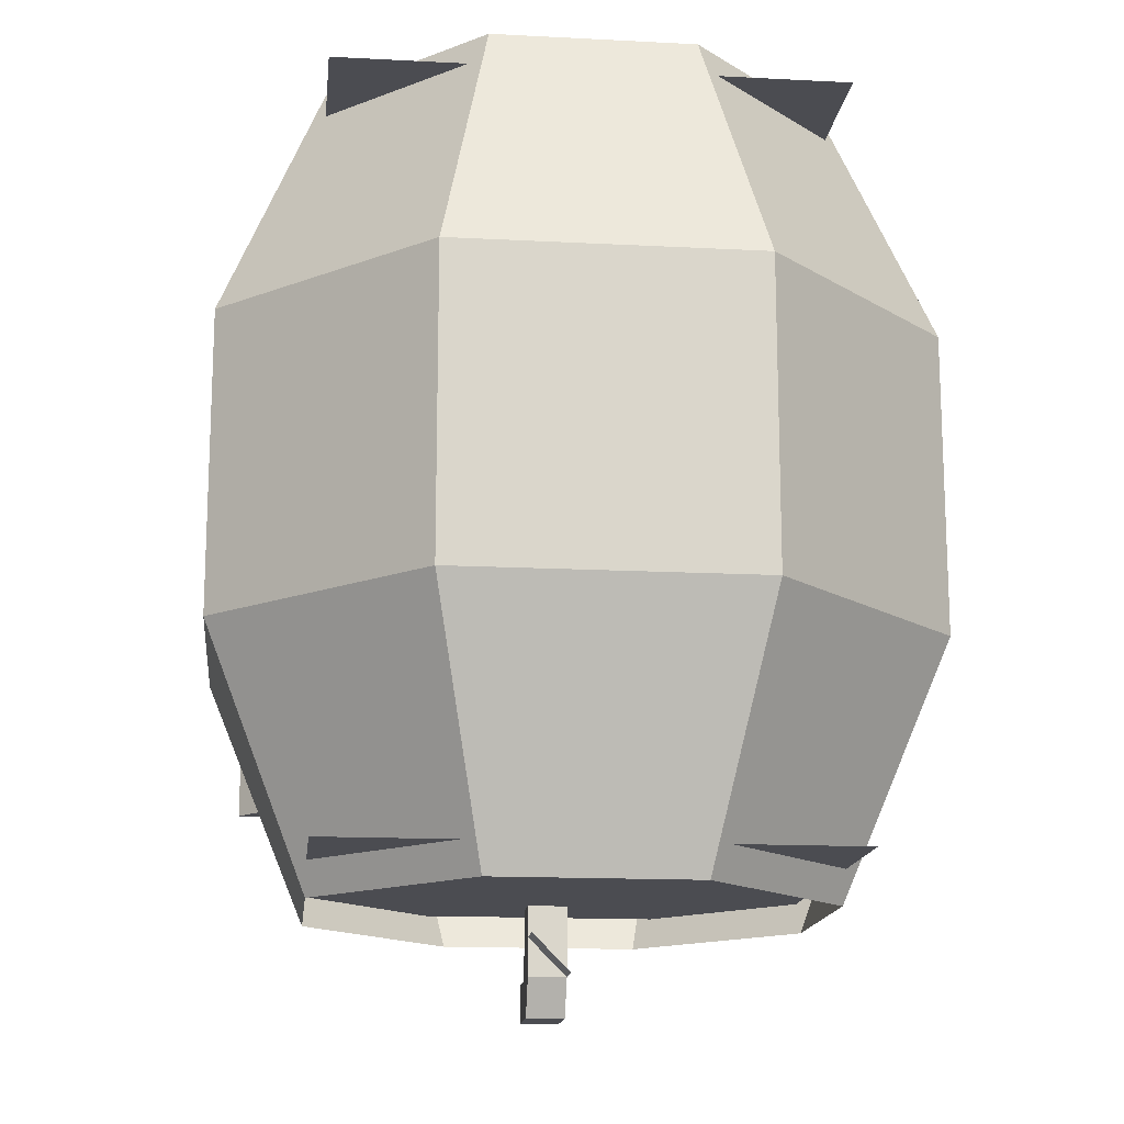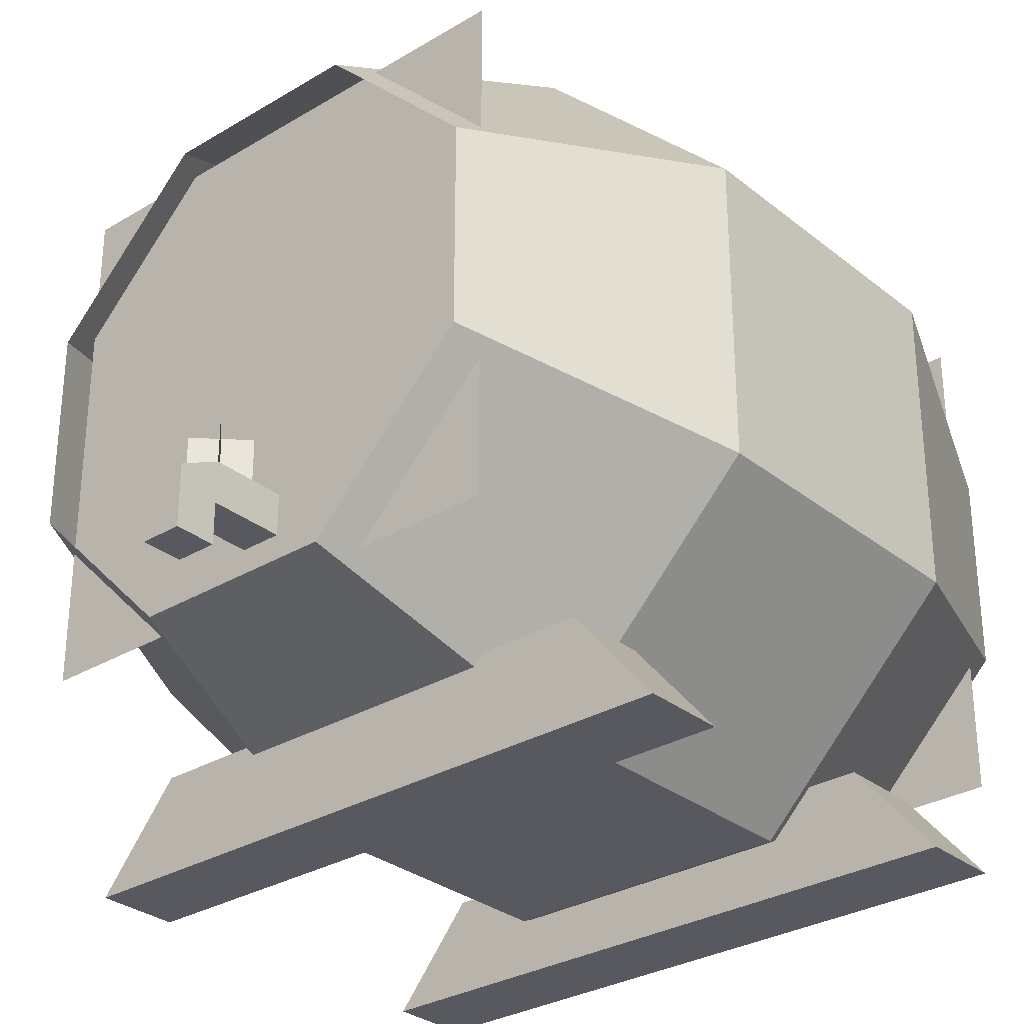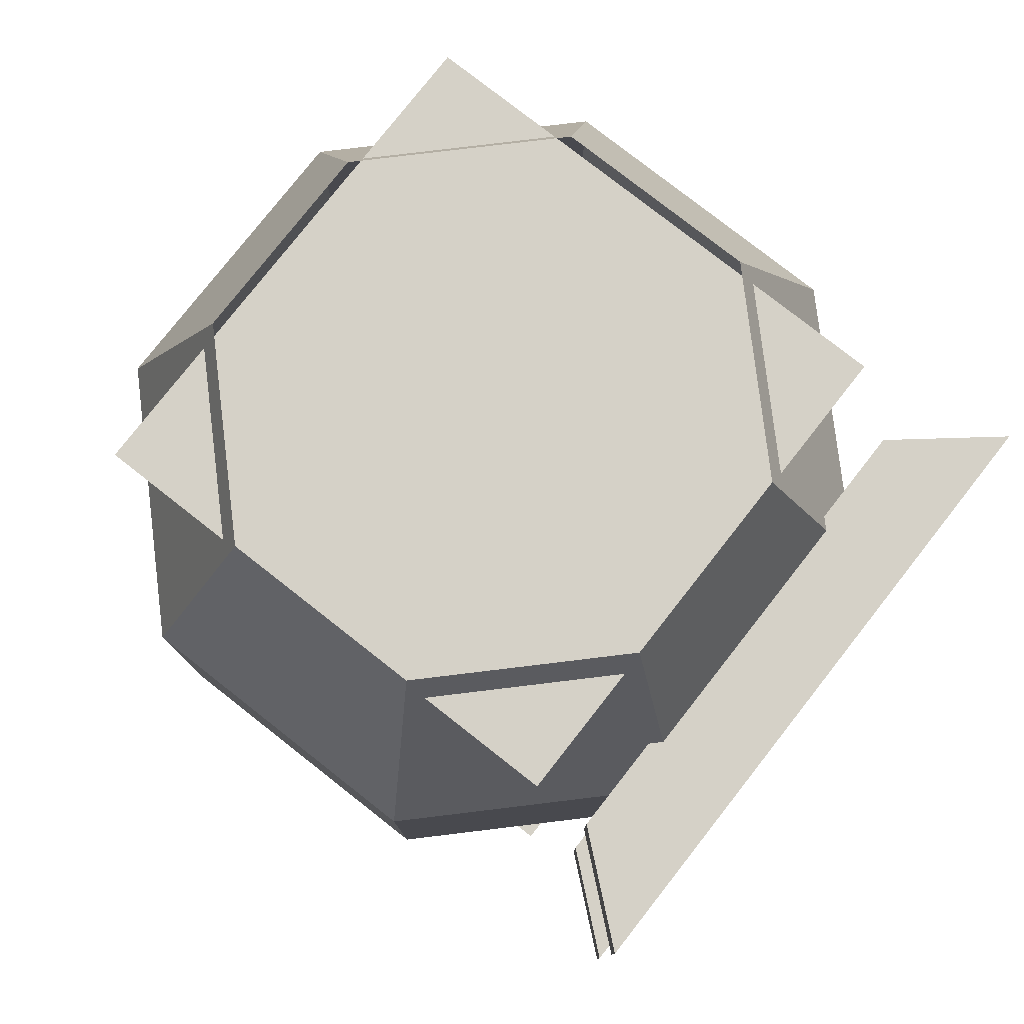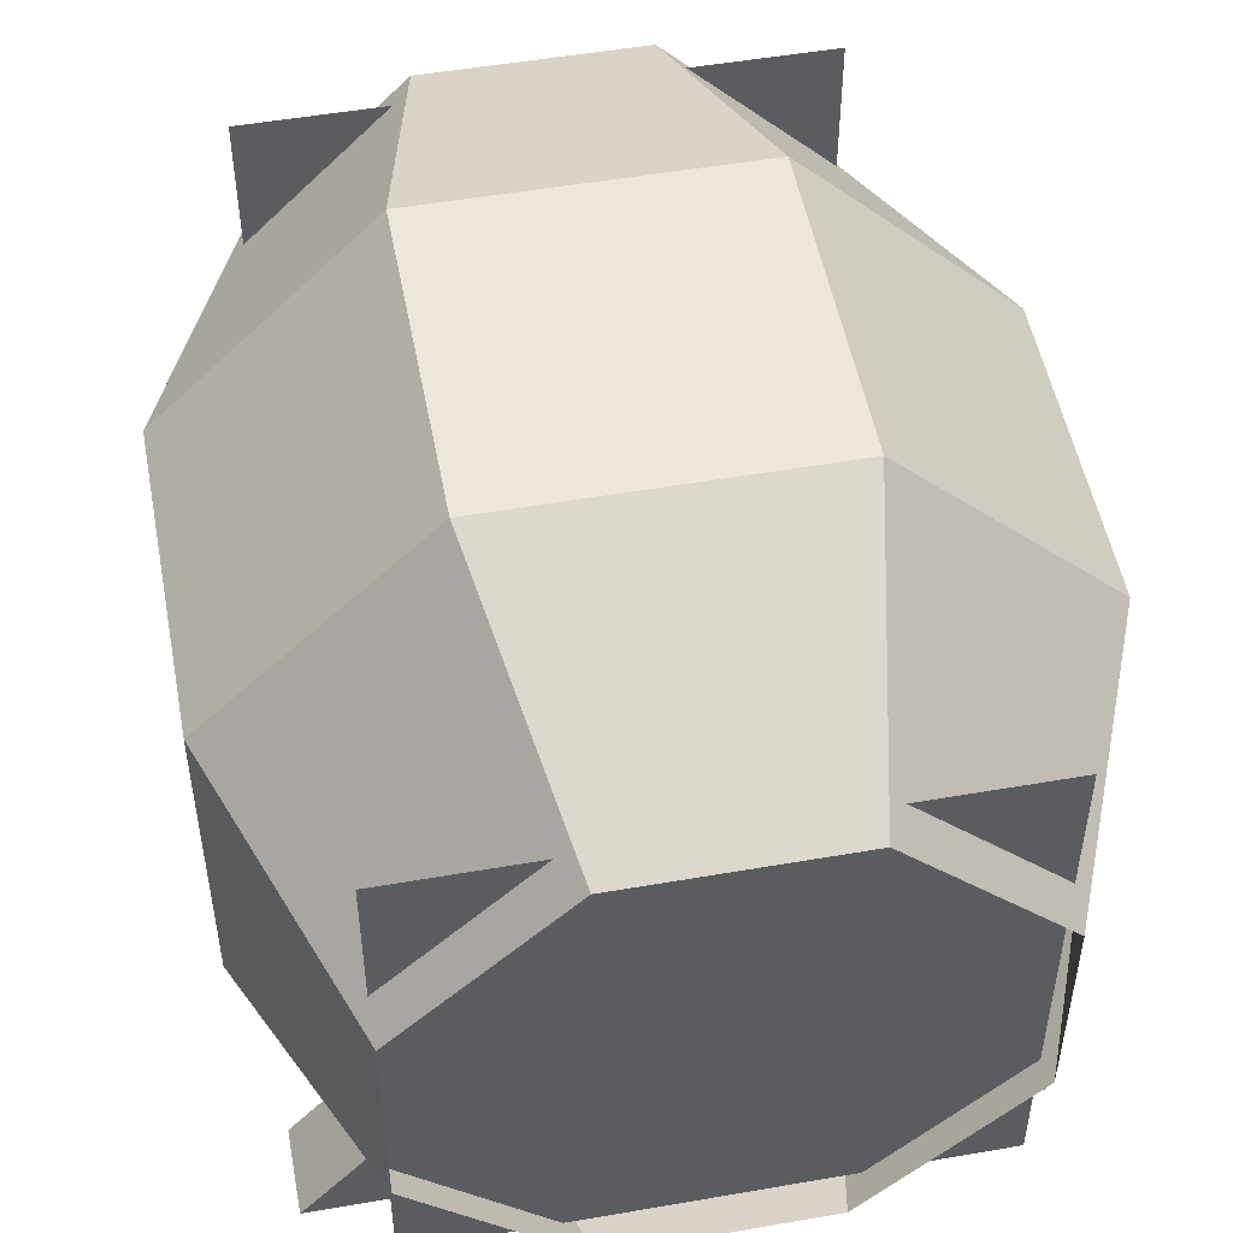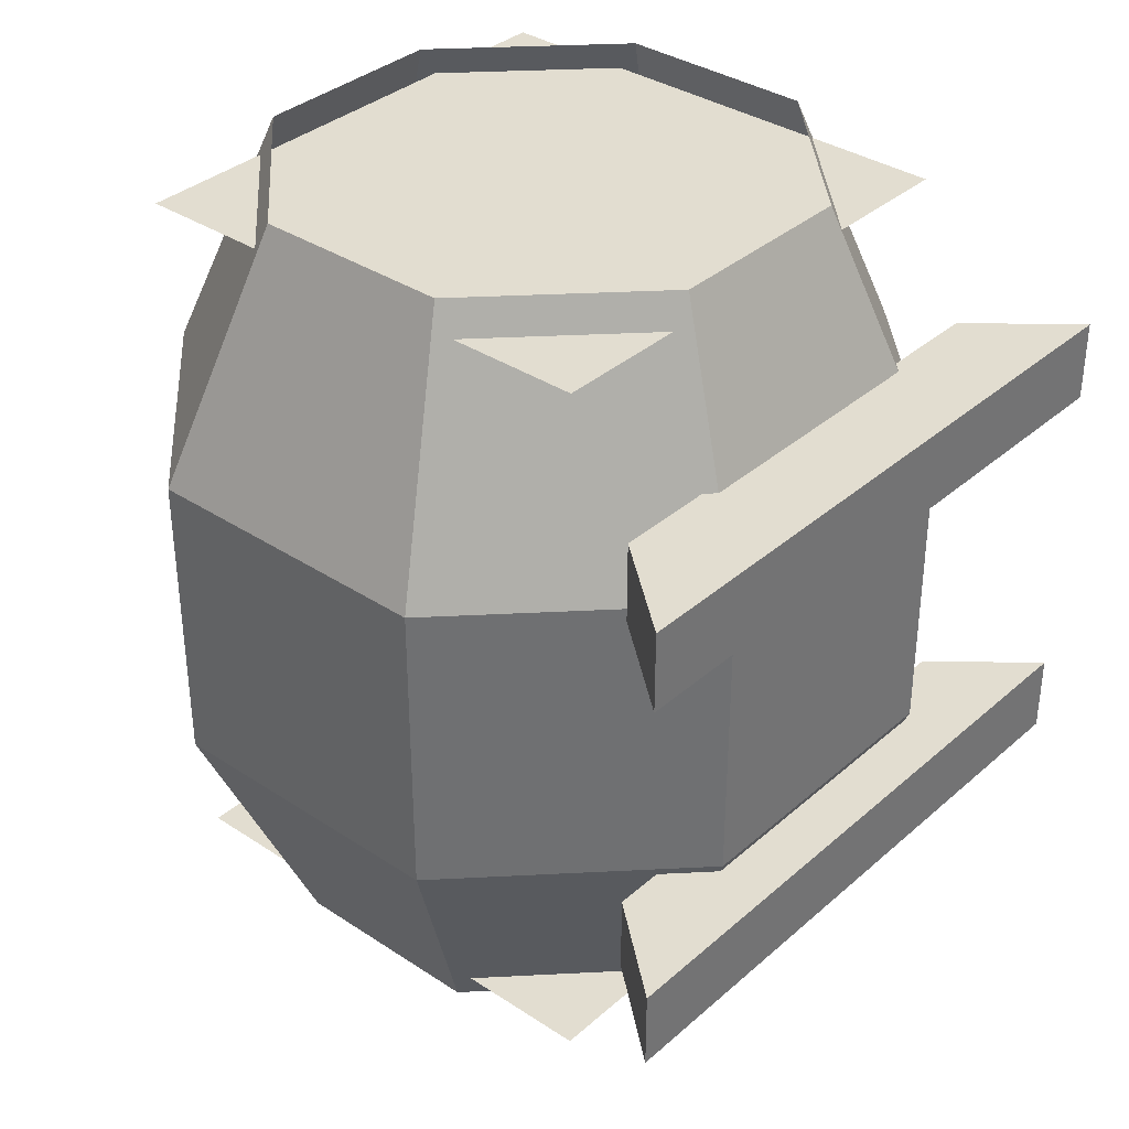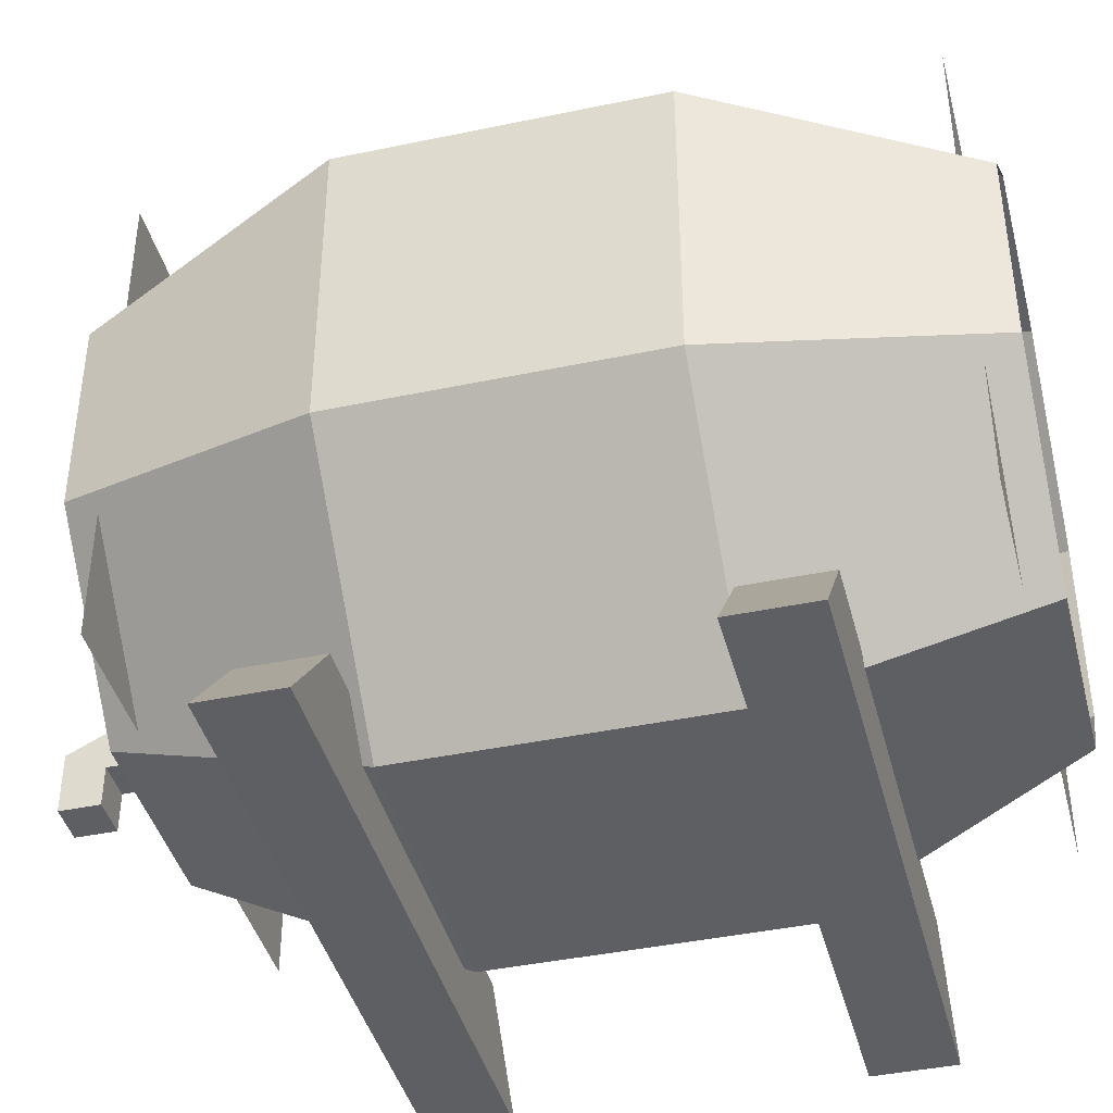
<metadata>
{"format":"obj","ext":"obj","renderer":"f3d","projection":"perspective","resolution":1024,"background":"white","views":[{"elev":-15.4,"azim":173.7,"up":"+Z"},{"elev":-30.3,"azim":-139.0,"up":"+Y"},{"elev":78.7,"azim":-51.9,"up":"+Z"},{"elev":51.4,"azim":-10.7,"up":"+Y"},{"elev":35.4,"azim":-48.9,"up":"+Z"},{"elev":-41.4,"azim":-75.7,"up":"+Y"}]}
</metadata>
<code>
v 0.1875 0.1875 0.04
v 0.1875 0.8125 0.04
v 0.8125 0.8125 0.04
v 0.8125 0.1875 0.04
v 0.8125 0.1875 0.96
v 0.8125 0.8125 0.96
v 0.1875 0.8125 0.96
v 0.1875 0.1875 0.96
v 0.8125 0.375 1
v 0.9375 0.3125 0.6875
v 0.9375 0.6875 0.6875
v 0.8125 0.625 1
v 0.625 0.1875 1
v 0.6875 0.0625 0.6875
v 0.375 0.1875 1
v 0.3125 0.0625 0.6875
v 0.1875 0.375 1
v 0.0625 0.3125 0.6875
v 0.375 0.8125 1
v 0.3125 0.9375 0.6875
v 0.0625 0.6875 0.6875
v 0.1875 0.625 1
v 0.625 0.8125 1
v 0.6875 0.9375 0.6875
v 0.3125 0.0625 0.3125
v 0.6875 0.0625 0.3125
v 0.9375 0.3125 0.3125
v 0.9375 0.6875 0.3125
v 0.6875 0.9375 0.3125
v 0.3125 0.9375 0.3125
v 0.0625 0.6875 0.3125
v 0.0625 0.3125 0.3125
v 0.1875 0.625 5.96e-08
v 0.1875 0.375 5.96e-08
v 0.625 0.8125 5.96e-08
v 0.375 0.8125 5.96e-08
v 0.8125 0.625 0
v 0.625 0.1875 5.96e-08
v 0.8125 0.375 0
v 0.375 0.1875 5.96e-08
v 0.9 0 0.2
v 0.1 0 0.2
v 0.2 0.12 0.2
v 0.8 0.12 0.2
v 0.1 0 0.3
v 0.9 0 0.3
v 0.8 0.12 0.3
v 0.2 0.12 0.3
v 0.9 0 0.7
v 0.1 0 0.7
v 0.2 0.12 0.7
v 0.8 0.12 0.7
v 0.1 0 0.8
v 0.9 0 0.8
v 0.8 0.12 0.8
v 0.2 0.12 0.8
v 0.475 0.2 -0.1
v 0.475 0.275 -0.1
v 0.525 0.275 -0.1
v 0.525 0.2 -0.1
v 0.525 0.2 -0.05
v 0.525 0.25 -0.05
v 0.475 0.25 -0.05
v 0.475 0.2 -0.05
v 0.475 0.3 -0.05
v 0.525 0.3 -0.05
v 0.475 0.3 0.1
v 0.525 0.3 0.1
v 0.475 0.25 0.1
v 0.525 0.25 0.1
v 0.475 0.3 5.96e-08
v 0.475 0.35 5.96e-08
v 0.525 0.35 -0.05
v 0.525 0.3 5.96e-08
v 0.525 0.35 5.96e-08
v 0.475 0.35 -0.05
g cep_innkeeper_keg
f 1 2 3 4
f 5 6 7 8
f 9 10 11 12
f 13 14 10 9
f 15 16 14 13
f 17 18 16 15
f 19 20 21 22
f 23 24 20 19
f 12 11 24 23
f 22 21 18 17
f 16 25 26 14
f 10 27 28 11
f 24 29 30 20
f 21 31 32 18
f 18 32 25 16
f 20 30 31 21
f 11 28 29 24
f 14 26 27 10
f 31 33 34 32
f 29 35 36 30
f 30 36 33 31
f 28 37 35 29
f 26 38 39 27
f 32 34 40 25
f 27 39 37 28
f 25 40 38 26
f 41 42 43 44
f 45 46 47 48
f 47 44 43 48
f 48 43 42 45
f 46 41 44 47
f 41 46 45 42
f 49 50 51 52
f 53 54 55 56
f 55 52 51 56
f 56 51 50 53
f 54 49 52 55
f 49 54 53 50
f 57 58 59 60
f 61 62 63 64
f 58 65 66 59
f 65 67 68 66
f 69 63 62 70
f 69 67 65 63
f 64 65 58 57
f 62 66 68 70
f 60 59 66 61
f 64 57 60 61
f 71 72 73 66
f 74 75 76 65
f 65 76 75 74
f 66 73 72 71

</code>
